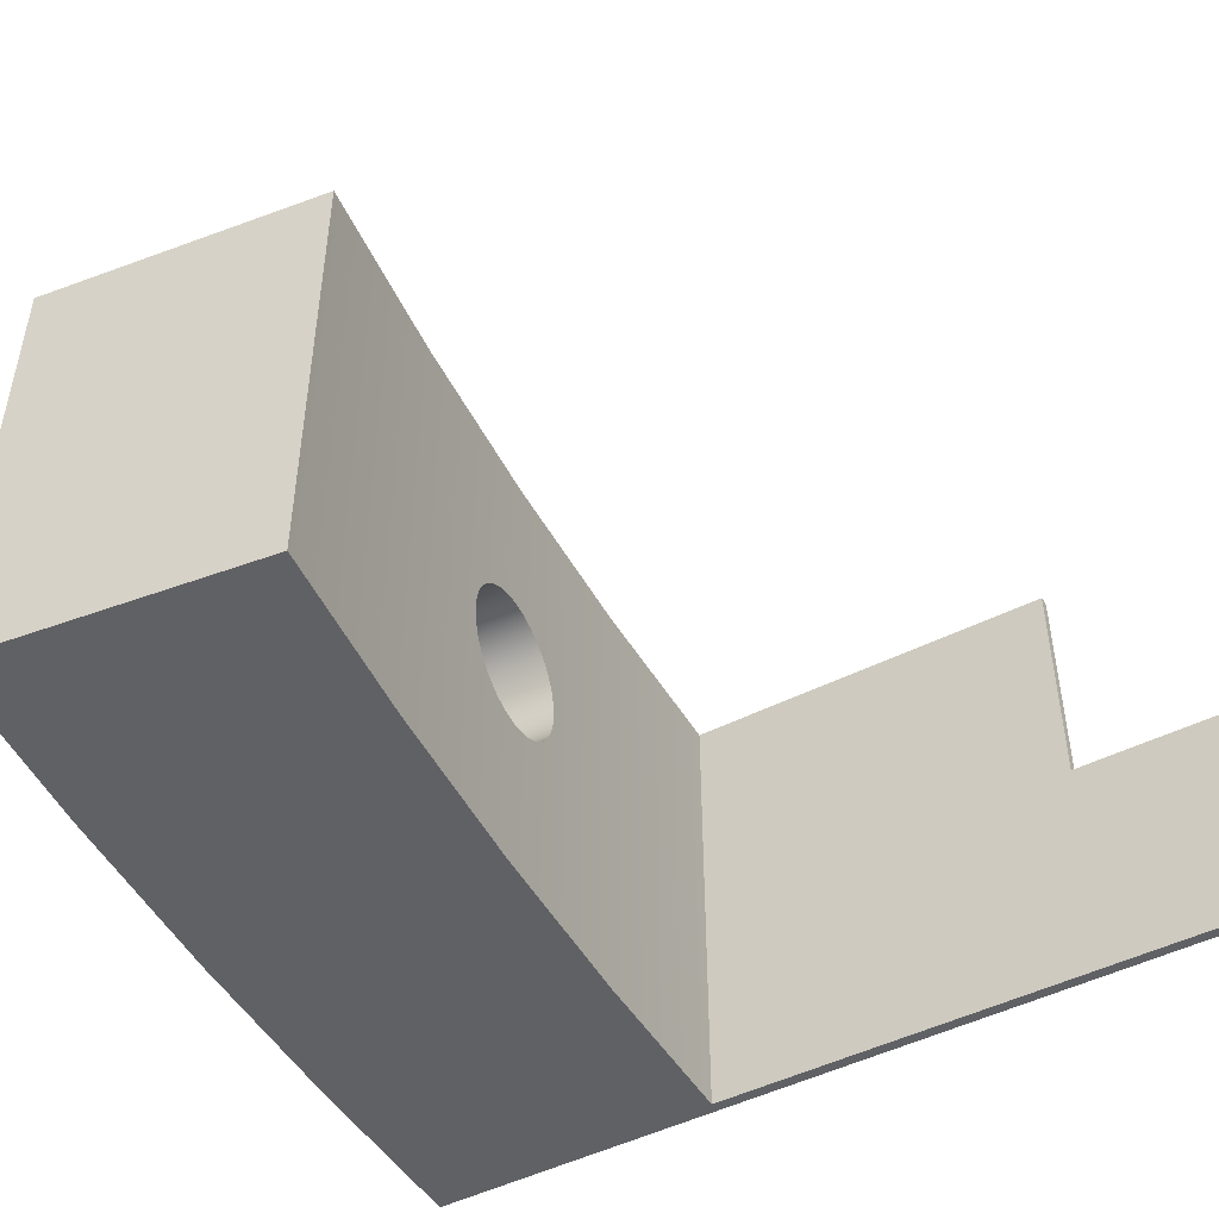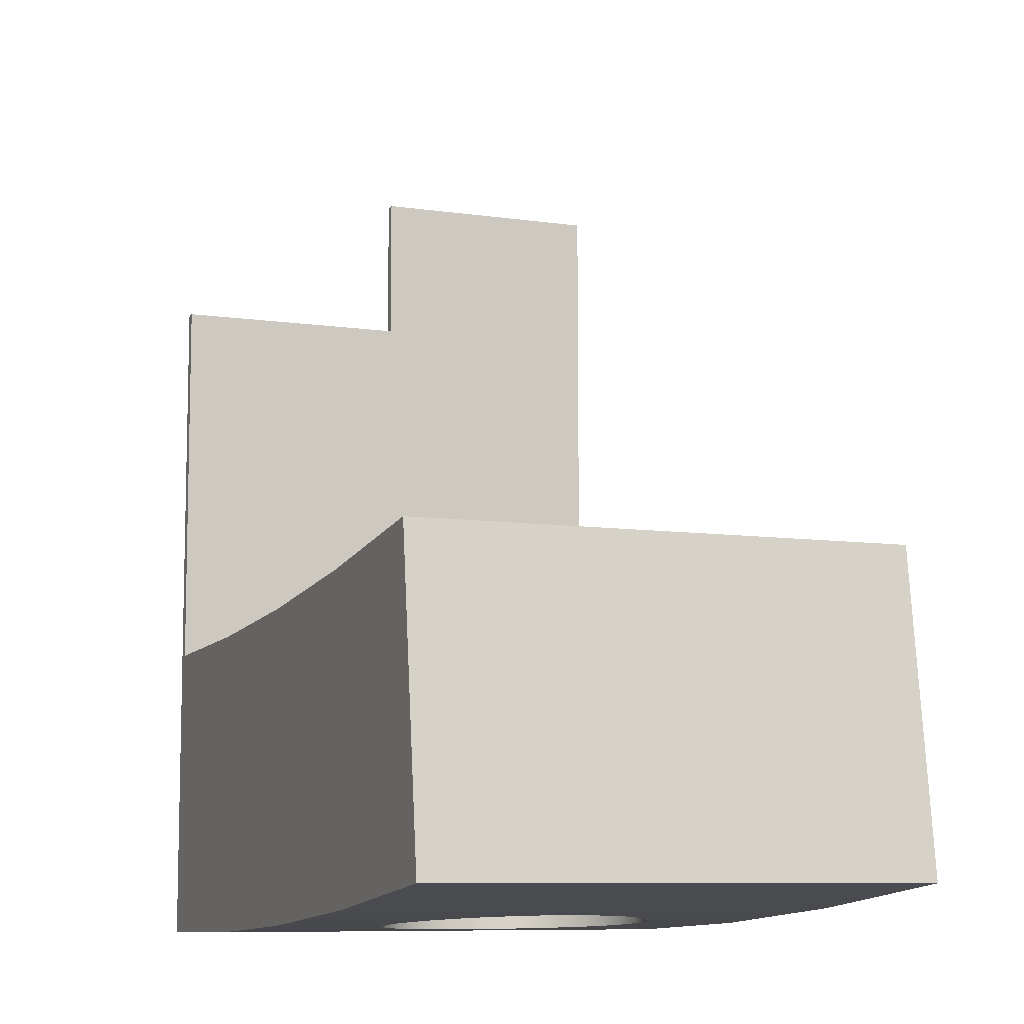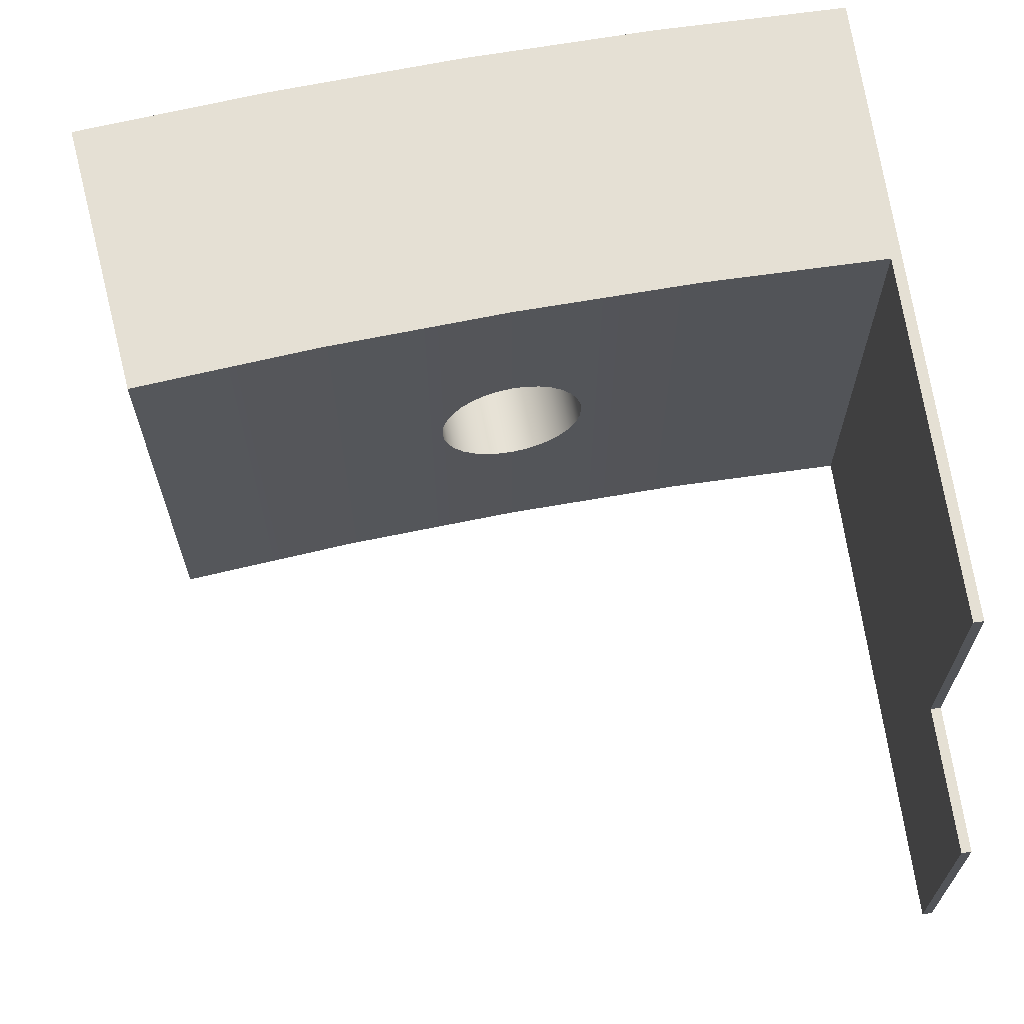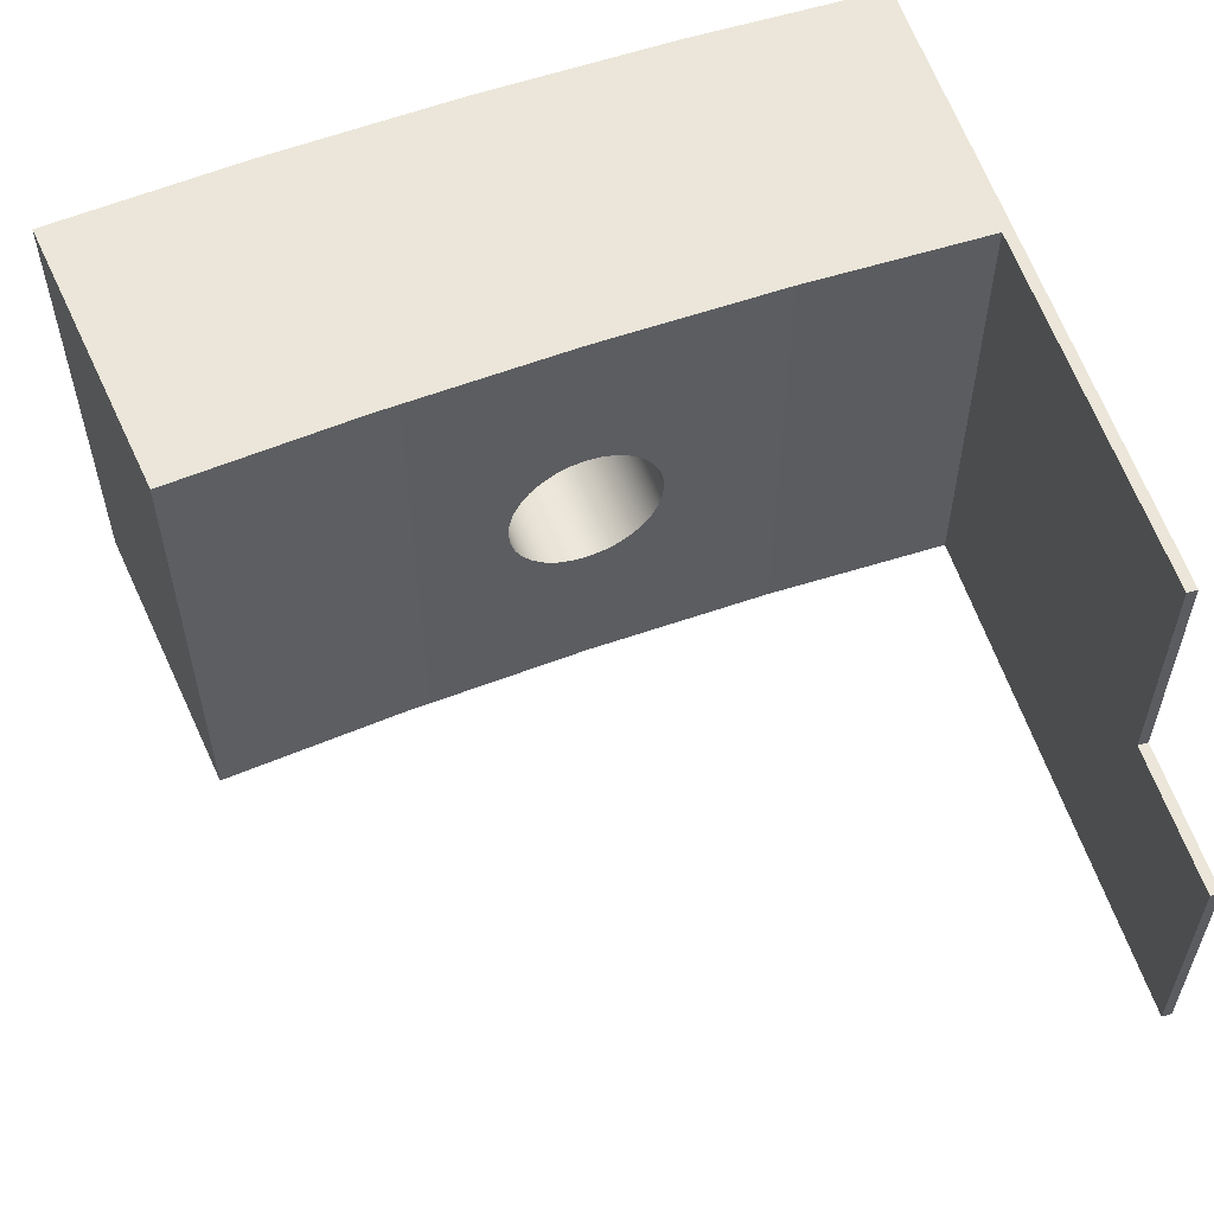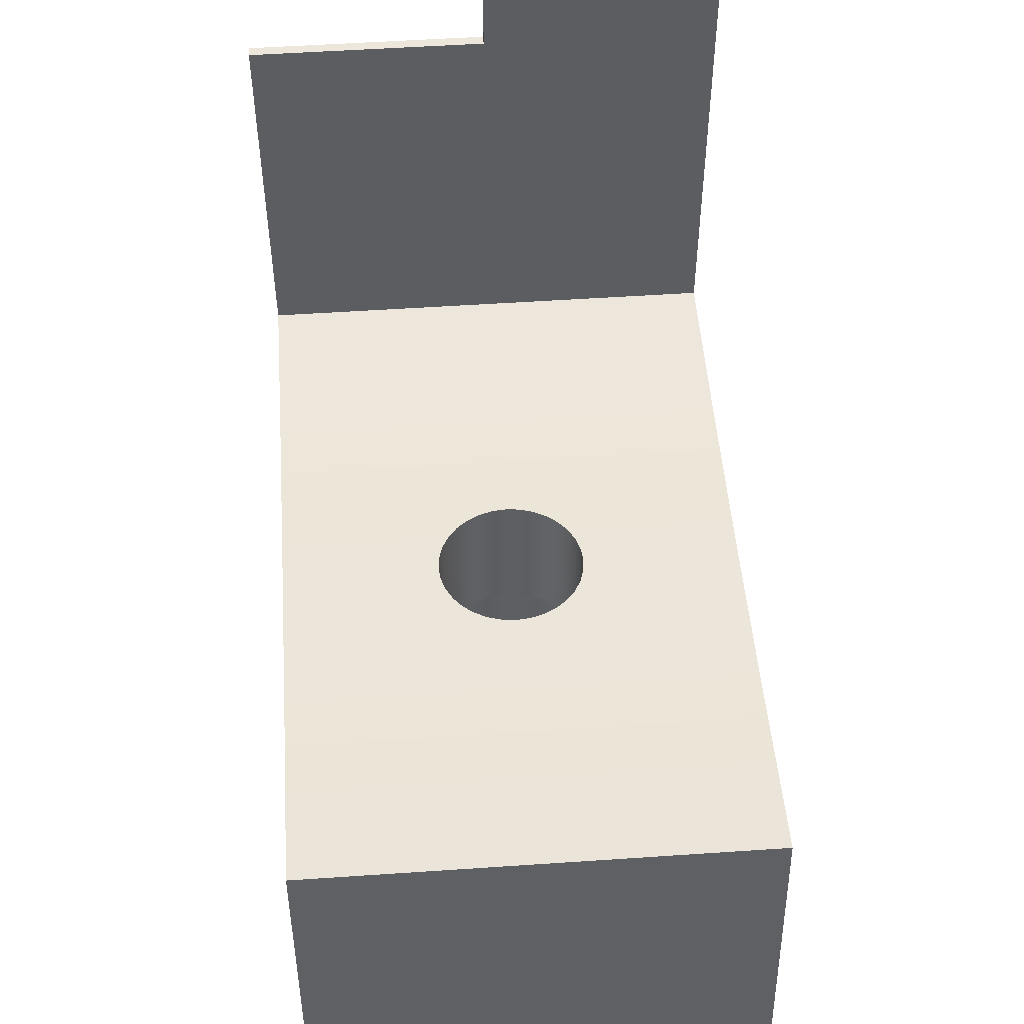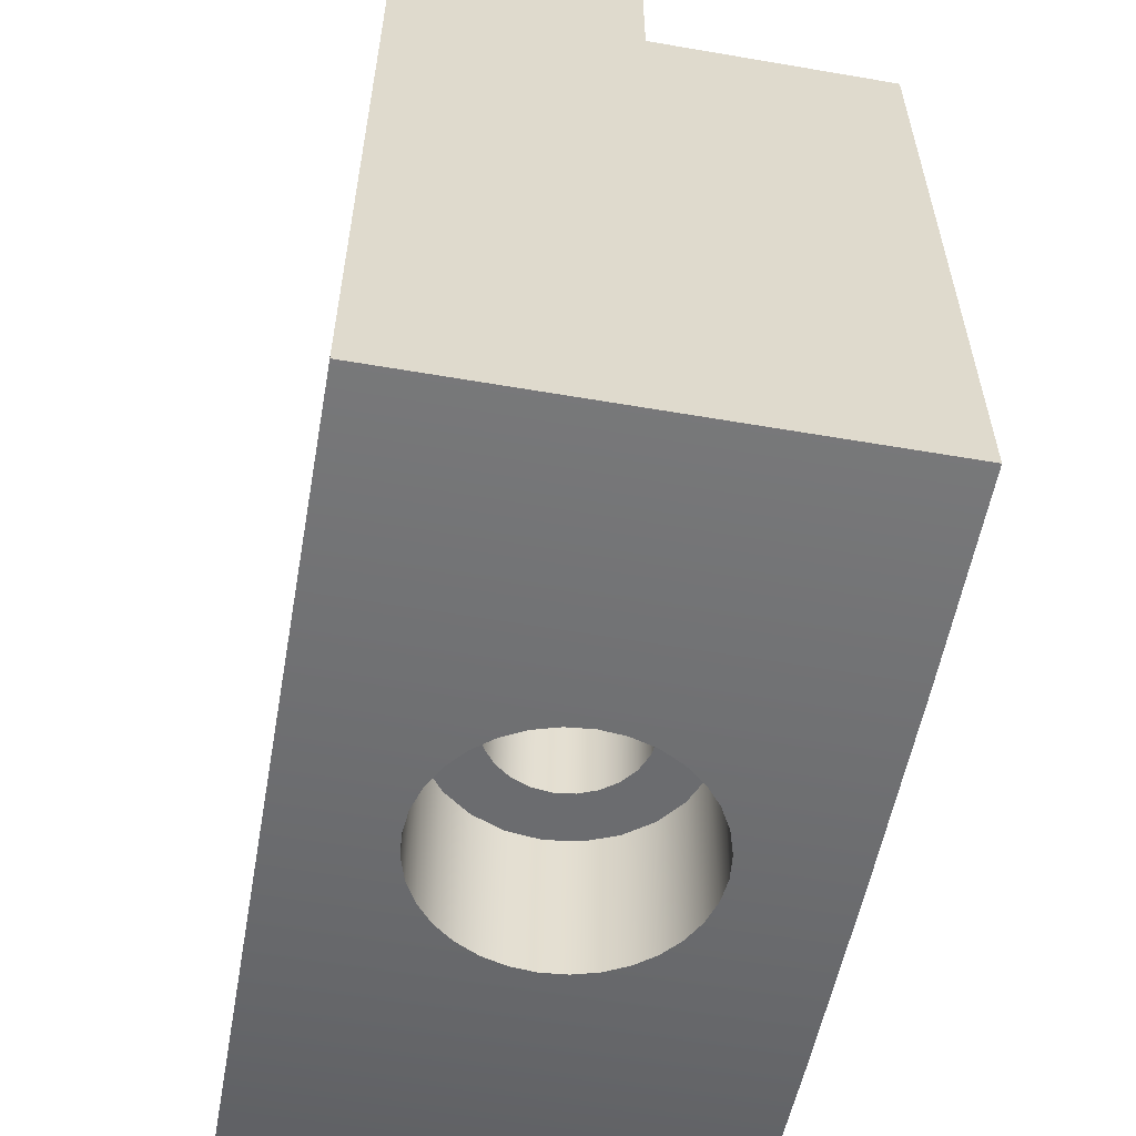
<metadata>
{"format":"obj","ext":"obj","renderer":"f3d","projection":"perspective","resolution":1024,"background":"white","views":[{"elev":-47.2,"azim":-59.9,"up":"+Y"},{"elev":-8.7,"azim":-111.2,"up":"+Z"},{"elev":65.7,"azim":-7.2,"up":"+Y"},{"elev":56.9,"azim":-17.2,"up":"+Y"},{"elev":52.4,"azim":-94.2,"up":"+Z"},{"elev":-57.5,"azim":79.9,"up":"+Z"}]}
</metadata>
<code>
g bottom_start
v 0 0 -123.5
v 0 0 -143
v 0 11 -143
v 0 11 -127
v 0 5.5 -127
v 0 5.5 -123.5
v -0.08023 11 -127
v -0.1605 11 -127
v -0.2407 11 -127
v -0.2407 5.5 -127
v -0.1605 5.5 -127
v -0.08023 5.5 -127
v -4.679 11 -142.9
v -9.353 11 -142.7
v -14.02 11 -142.3
v -18.67 11 -141.8
v -17.75 11 -134.8
v -13.39 11 -135.3
v -9.023 11 -135.7
v -4.643 11 -135.9
v -0.2577 11 -136
v -0.07802 0 -123.5
v -0.156 0 -123.5
v -0.2341 0 -123.5
v -0.2577 0 -136
v -4.643 0 -135.9
v -9.023 0 -135.7
v -13.39 0 -135.3
v -17.75 0 -134.8
v -18.67 0 -141.8
v -14.02 0 -142.3
v -9.353 0 -142.7
v -4.679 0 -142.9
v -6.492 5.5 -142.9
v -6.549 4.923 -142.8
v -6.721 4.352 -142.8
v -7.003 3.827 -142.8
v -7.37 3.379 -142.8
v -7.817 3.011 -142.8
v -8.342 2.728 -142.8
v -8.912 2.557 -142.7
v -9.488 2.5 -142.7
v -10.06 2.557 -142.6
v -10.63 2.728 -142.6
v -11.16 3.011 -142.6
v -11.6 3.379 -142.5
v -11.97 3.827 -142.5
v -12.25 4.352 -142.5
v -12.42 4.923 -142.5
v -12.48 5.5 -142.5
v -12.42 6.077 -142.5
v -12.25 6.648 -142.5
v -11.97 7.173 -142.5
v -11.6 7.621 -142.5
v -11.16 7.989 -142.6
v -10.63 8.272 -142.6
v -10.06 8.443 -142.6
v -9.488 8.5 -142.7
v -8.912 8.443 -142.7
v -8.342 8.272 -142.8
v -7.817 7.989 -142.8
v -7.37 7.621 -142.8
v -7.003 7.173 -142.8
v -6.721 6.648 -142.8
v -6.549 6.077 -142.8
v -6.248 5.5 -139.2
v -6.35 6.276 -139.2
v -6.649 7 -139.1
v -7.124 7.621 -139.1
v -7.744 8.098 -139.1
v -8.466 8.398 -139
v -9.241 8.5 -139
v -10.02 8.398 -138.9
v -10.74 8.098 -138.9
v -11.36 7.621 -138.8
v -11.83 7 -138.8
v -12.13 6.276 -138.8
v -12.23 5.5 -138.8
v -12.13 4.724 -138.8
v -11.83 4 -138.8
v -11.36 3.379 -138.8
v -10.74 2.902 -138.9
v -10.02 2.602 -138.9
v -9.241 2.5 -139
v -8.466 2.602 -139
v -7.744 2.902 -139.1
v -7.124 3.379 -139.1
v -6.649 4 -139.1
v -6.35 4.724 -139.2
v -7.495 5.5 -139.1
v -7.554 5.953 -139.1
v -7.729 6.375 -139.1
v -8.006 6.737 -139.1
v -8.368 7.016 -139
v -8.789 7.19 -139
v -9.241 7.25 -139
v -9.693 7.19 -138.9
v -10.11 7.016 -138.9
v -10.48 6.737 -138.9
v -10.75 6.375 -138.9
v -10.93 5.953 -138.9
v -10.99 5.5 -138.9
v -10.93 5.047 -138.9
v -10.75 4.625 -138.9
v -10.48 4.263 -138.9
v -10.11 3.984 -138.9
v -9.693 3.81 -138.9
v -9.241 3.75 -139
v -8.789 3.81 -139
v -8.368 3.984 -139
v -8.006 4.263 -139.1
v -7.729 4.625 -139.1
v -7.554 5.047 -139.1
v -10.77 5.5 -135.6
v -10.74 5.164 -135.6
v -10.64 4.83 -135.6
v -10.47 4.524 -135.6
v -10.26 4.263 -135.6
v -9.997 4.048 -135.6
v -9.692 3.883 -135.7
v -9.359 3.783 -135.7
v -9.023 3.75 -135.7
v -8.688 3.783 -135.7
v -8.355 3.883 -135.7
v -8.049 4.048 -135.8
v -7.788 4.263 -135.8
v -7.574 4.524 -135.8
v -7.41 4.83 -135.8
v -7.31 5.164 -135.8
v -7.277 5.5 -135.8
v -7.31 5.836 -135.8
v -7.41 6.17 -135.8
v -7.574 6.476 -135.8
v -7.788 6.737 -135.8
v -8.049 6.952 -135.8
v -8.355 7.117 -135.7
v -8.688 7.217 -135.7
v -9.023 7.25 -135.7
v -9.359 7.217 -135.7
v -9.692 7.117 -135.7
v -9.997 6.952 -135.6
v -10.26 6.737 -135.6
v -10.47 6.476 -135.6
v -10.64 6.17 -135.6
v -10.74 5.836 -135.6
v -0.2341 5.5 -123.5
v -0.156 5.5 -123.5
v -0.07802 5.5 -123.5
f 6 1 5
f 5 1 2
f 5 2 3
f 3 4 5
f 5 4 12
f 12 4 7
f 12 7 11
f 11 7 8
f 11 8 10
f 10 8 9
f 7 4 21
f 21 4 3
f 21 3 20
f 20 3 13
f 20 13 19
f 19 13 14
f 19 14 18
f 18 14 15
f 18 15 17
f 17 15 16
f 9 8 21
f 21 8 7
f 1 25 2
f 2 25 26
f 2 26 33
f 33 26 27
f 33 27 32
f 32 27 28
f 32 28 31
f 31 28 29
f 31 29 30
f 1 22 25
f 25 22 23
f 25 23 24
f 65 34 66
f 66 34 35
f 66 35 89
f 89 35 36
f 89 36 88
f 88 36 37
f 88 37 87
f 87 37 38
f 87 38 39
f 87 39 86
f 86 39 40
f 86 40 85
f 85 40 41
f 85 41 84
f 84 41 42
f 84 42 43
f 84 43 83
f 83 43 44
f 83 44 82
f 82 44 45
f 82 45 81
f 81 45 46
f 81 46 47
f 81 47 80
f 80 47 48
f 80 48 79
f 79 48 49
f 79 49 78
f 78 49 50
f 78 50 51
f 78 51 77
f 77 51 52
f 77 52 76
f 76 52 53
f 76 53 75
f 75 53 54
f 75 54 55
f 75 55 74
f 74 55 56
f 74 56 73
f 73 56 57
f 73 57 72
f 72 57 58
f 72 58 59
f 72 59 71
f 71 59 60
f 71 60 70
f 70 60 61
f 70 61 69
f 69 61 62
f 69 62 63
f 69 63 68
f 68 63 64
f 68 64 67
f 67 64 65
f 67 65 66
f 113 90 66
f 66 90 91
f 66 91 67
f 67 91 92
f 67 92 68
f 68 92 93
f 68 93 69
f 69 93 94
f 69 94 70
f 70 94 95
f 70 95 71
f 71 95 96
f 71 96 72
f 72 96 73
f 73 96 97
f 73 97 74
f 74 97 98
f 74 98 75
f 75 98 99
f 75 99 76
f 76 99 100
f 76 100 77
f 77 100 101
f 77 101 78
f 78 101 102
f 78 102 79
f 79 102 103
f 79 103 104
f 79 104 80
f 80 104 105
f 80 105 81
f 81 105 106
f 81 106 82
f 82 106 107
f 82 107 83
f 83 107 108
f 83 108 84
f 84 108 85
f 85 108 109
f 85 109 86
f 86 109 110
f 86 110 87
f 87 110 111
f 87 111 88
f 88 111 112
f 88 112 89
f 89 112 113
f 89 113 66
f 113 129 90
f 90 129 130
f 90 130 131
f 129 113 128
f 128 113 112
f 128 112 127
f 127 112 111
f 127 111 126
f 126 111 125
f 125 111 110
f 125 110 124
f 124 110 109
f 124 109 123
f 123 109 108
f 123 108 122
f 122 108 121
f 121 108 107
f 121 107 120
f 120 107 106
f 120 106 119
f 119 106 105
f 119 105 118
f 118 105 117
f 117 105 104
f 117 104 116
f 116 104 103
f 116 103 115
f 115 103 102
f 115 102 114
f 114 102 145
f 145 102 101
f 145 101 144
f 144 101 100
f 144 100 143
f 143 100 99
f 143 99 142
f 142 99 141
f 141 99 98
f 141 98 140
f 140 98 97
f 140 97 139
f 139 97 96
f 139 96 138
f 138 96 137
f 137 96 95
f 137 95 136
f 136 95 94
f 136 94 135
f 135 94 93
f 135 93 134
f 134 93 133
f 133 93 92
f 133 92 132
f 132 92 91
f 132 91 131
f 131 91 90
f 6 5 148
f 148 5 147
f 147 5 146
f 146 5 12
f 146 12 11
f 11 10 146
f 1 6 22
f 22 6 148
f 22 148 23
f 23 148 147
f 23 147 24
f 24 147 146
f 17 16 29
f 29 16 30
f 9 21 10
f 10 21 25
f 10 25 24
f 24 146 10
f 145 18 114
f 114 18 28
f 114 28 115
f 115 28 116
f 116 28 117
f 117 28 27
f 117 27 118
f 118 27 119
f 119 27 120
f 120 27 121
f 121 27 122
f 122 27 123
f 123 27 124
f 124 27 125
f 125 27 126
f 126 27 127
f 127 27 128
f 128 27 26
f 128 26 129
f 129 26 130
f 130 26 20
f 130 20 131
f 131 20 132
f 132 20 19
f 132 19 133
f 133 19 134
f 134 19 135
f 135 19 136
f 136 19 137
f 137 19 138
f 138 19 139
f 139 19 140
f 140 19 141
f 141 19 142
f 142 19 143
f 143 19 18
f 143 18 144
f 144 18 145
f 21 20 25
f 25 20 26
f 18 17 28
f 28 17 29
f 2 33 3
f 3 33 13
f 13 33 34
f 13 34 65
f 32 39 33
f 33 39 38
f 33 38 37
f 31 46 32
f 32 46 45
f 32 45 44
f 30 15 31
f 31 15 50
f 31 50 49
f 30 16 15
f 14 54 15
f 15 54 53
f 15 53 52
f 13 61 14
f 14 61 60
f 14 60 59
f 65 64 13
f 13 64 63
f 13 63 62
f 62 61 13
f 59 58 14
f 14 58 57
f 14 57 56
f 56 55 14
f 14 55 54
f 52 51 15
f 15 51 50
f 49 48 31
f 31 48 47
f 31 47 46
f 44 43 32
f 32 43 42
f 32 42 41
f 41 40 32
f 32 40 39
f 37 36 33
f 33 36 35
f 33 35 34

</code>
